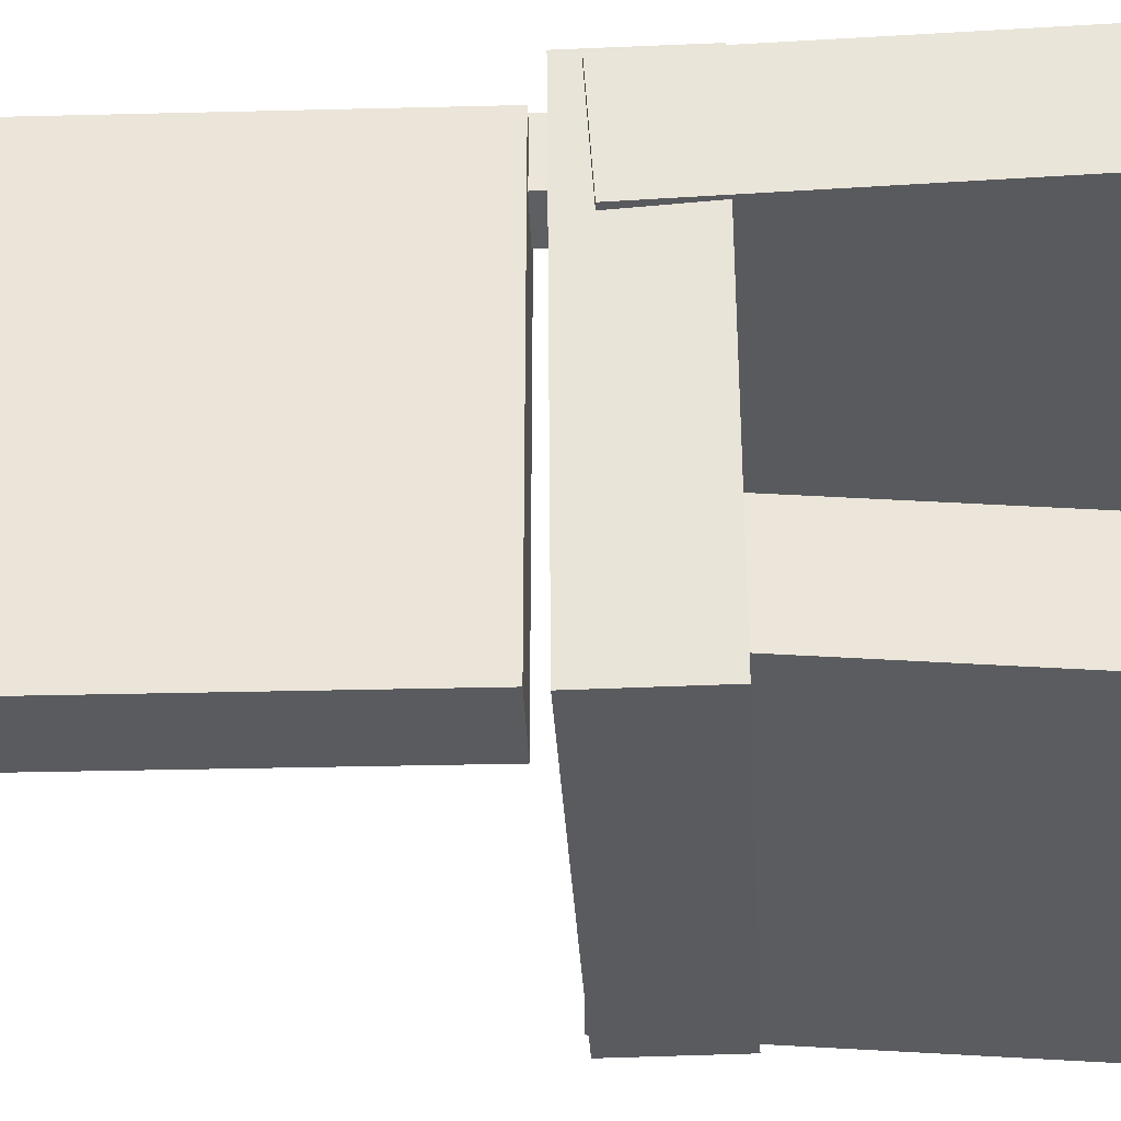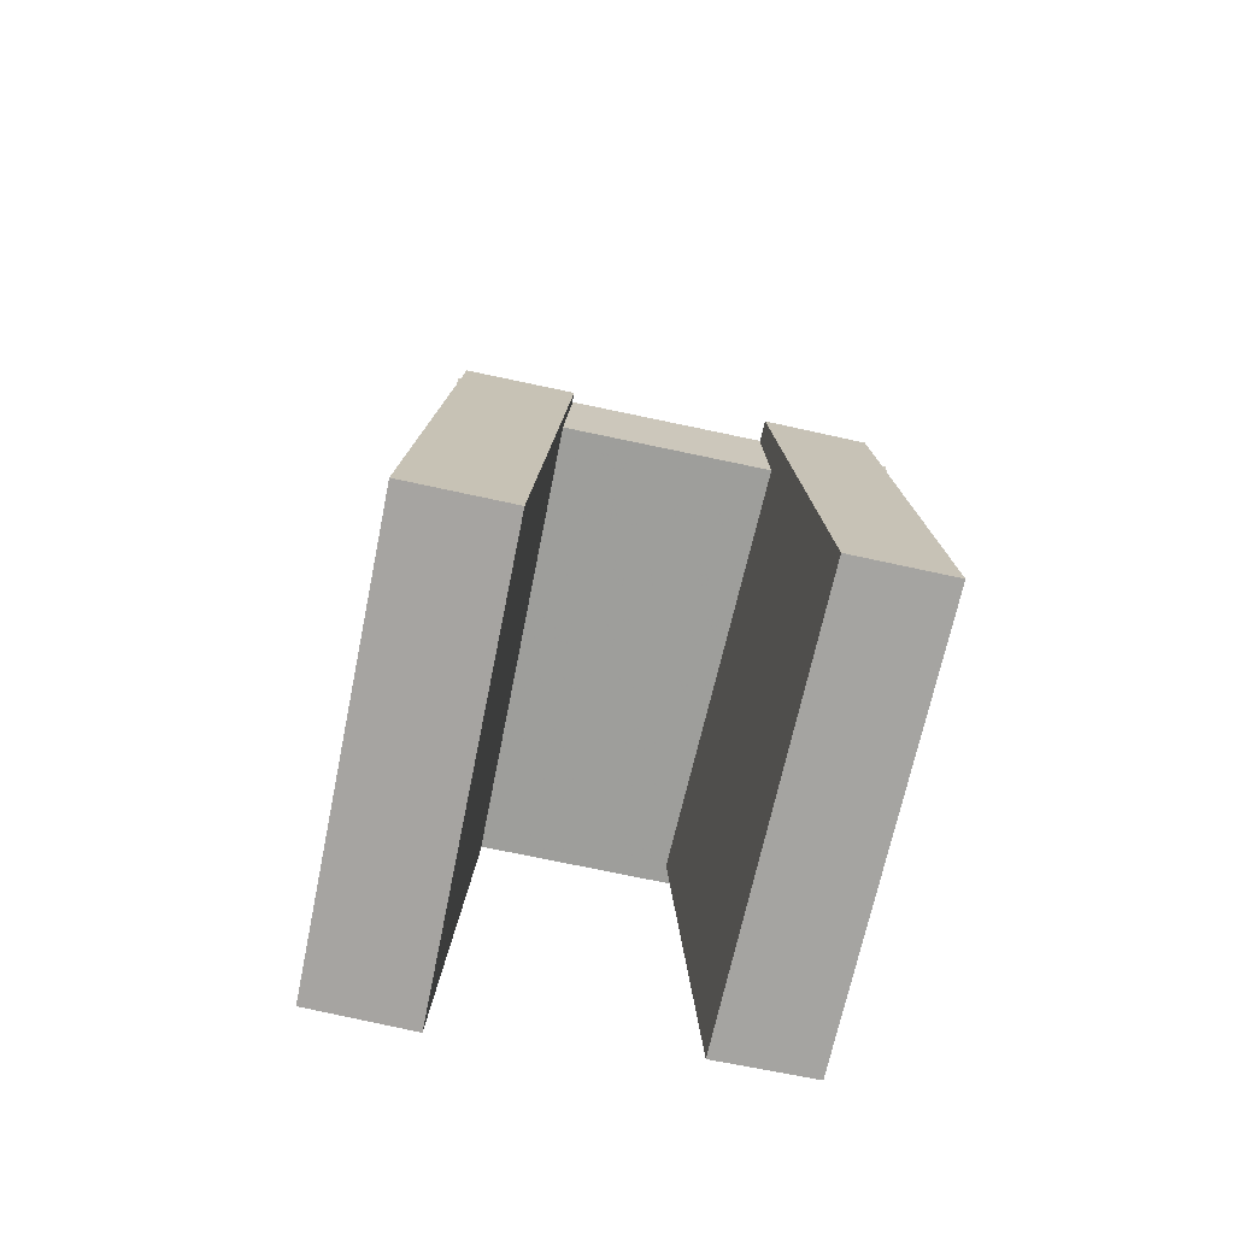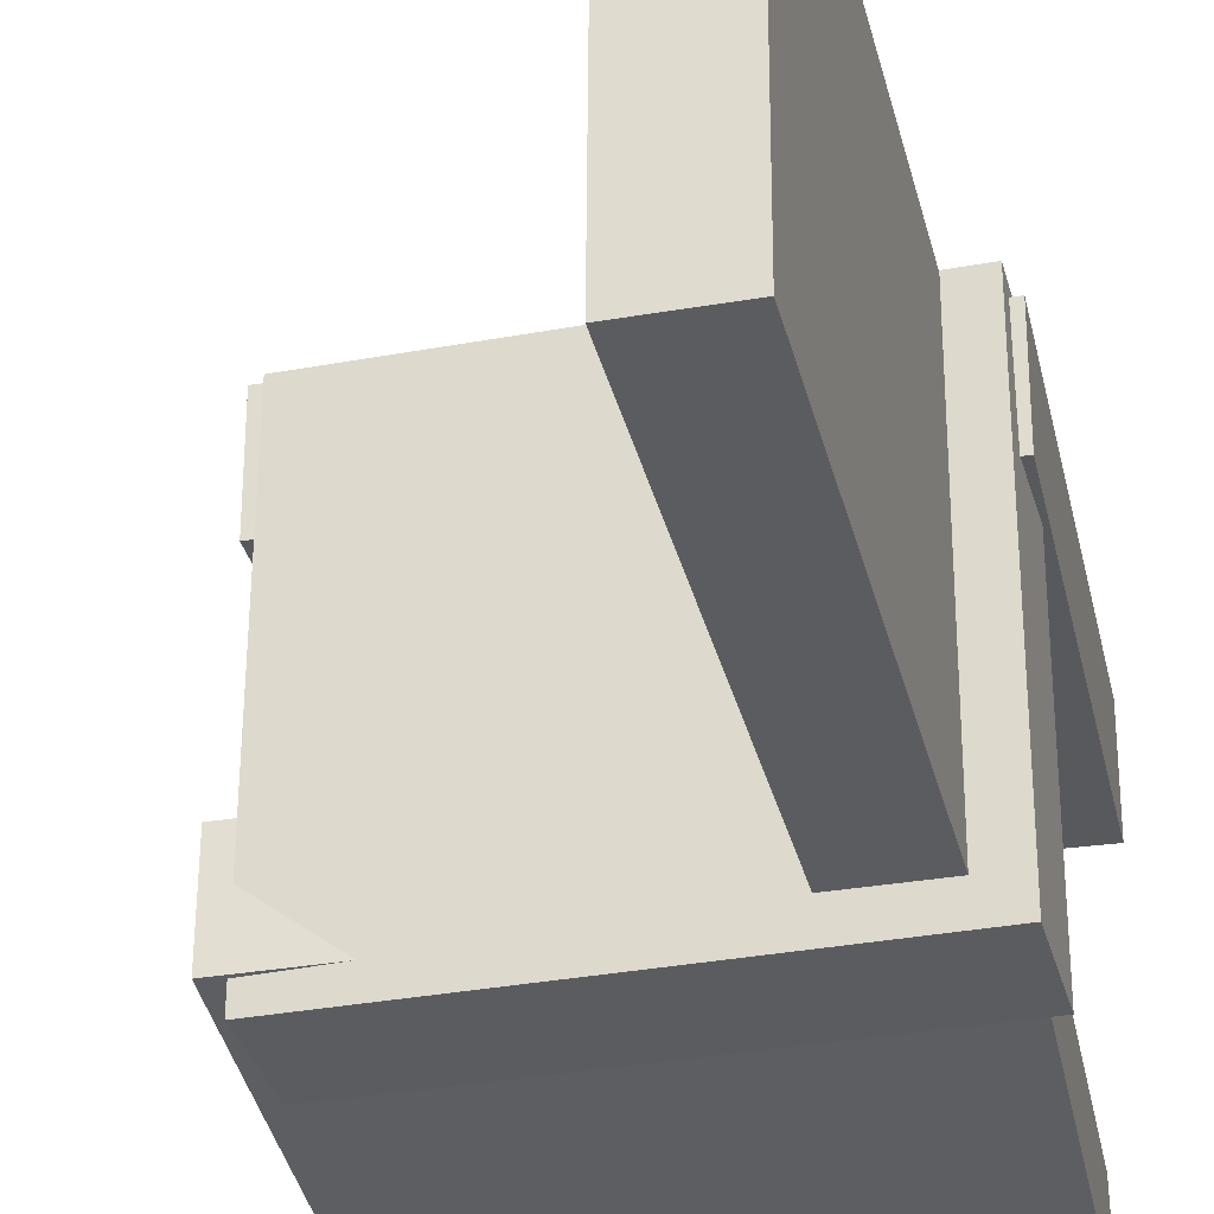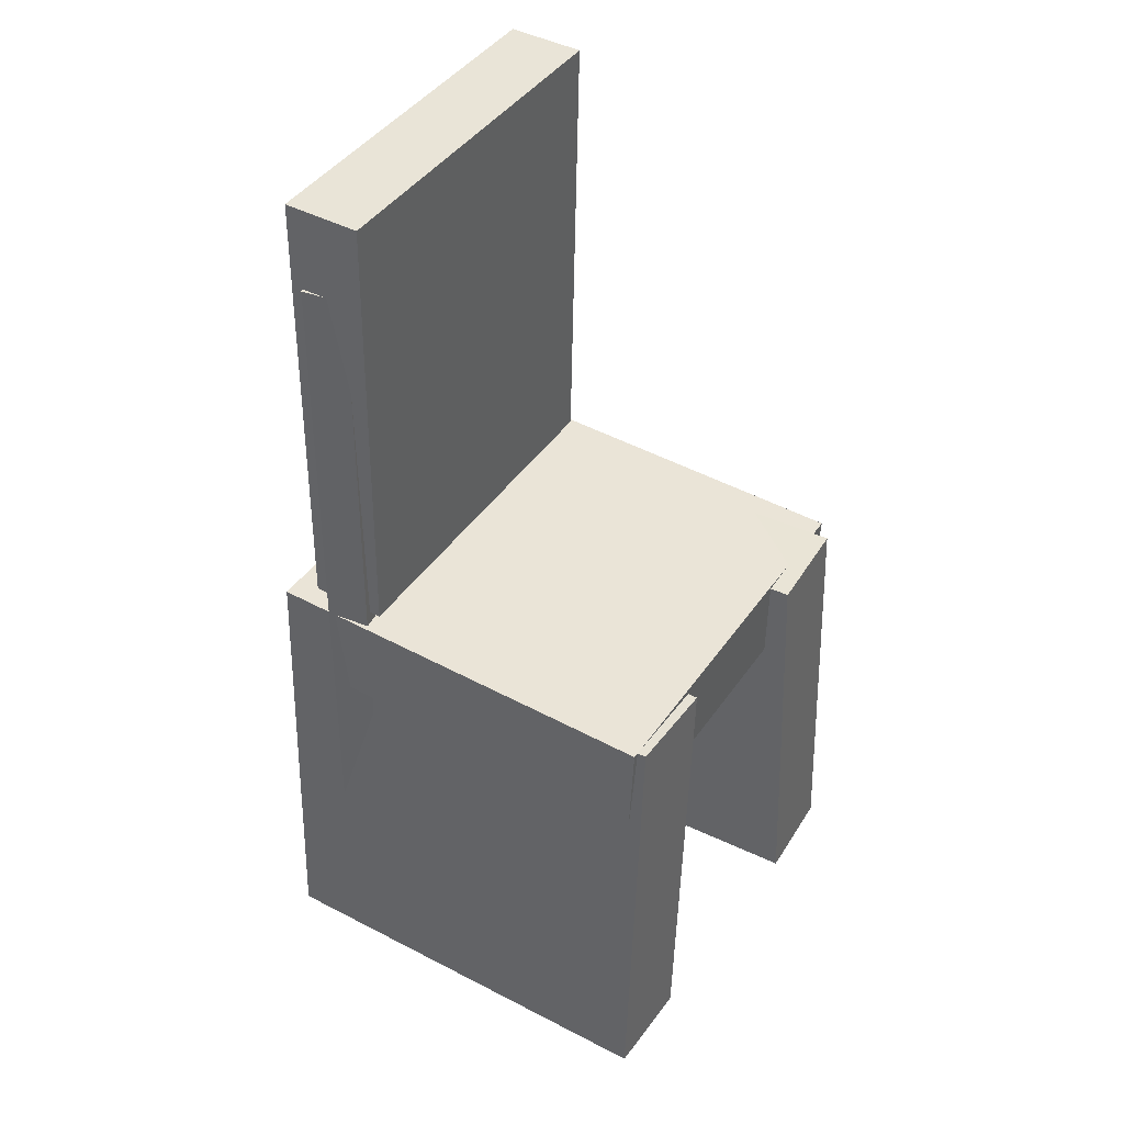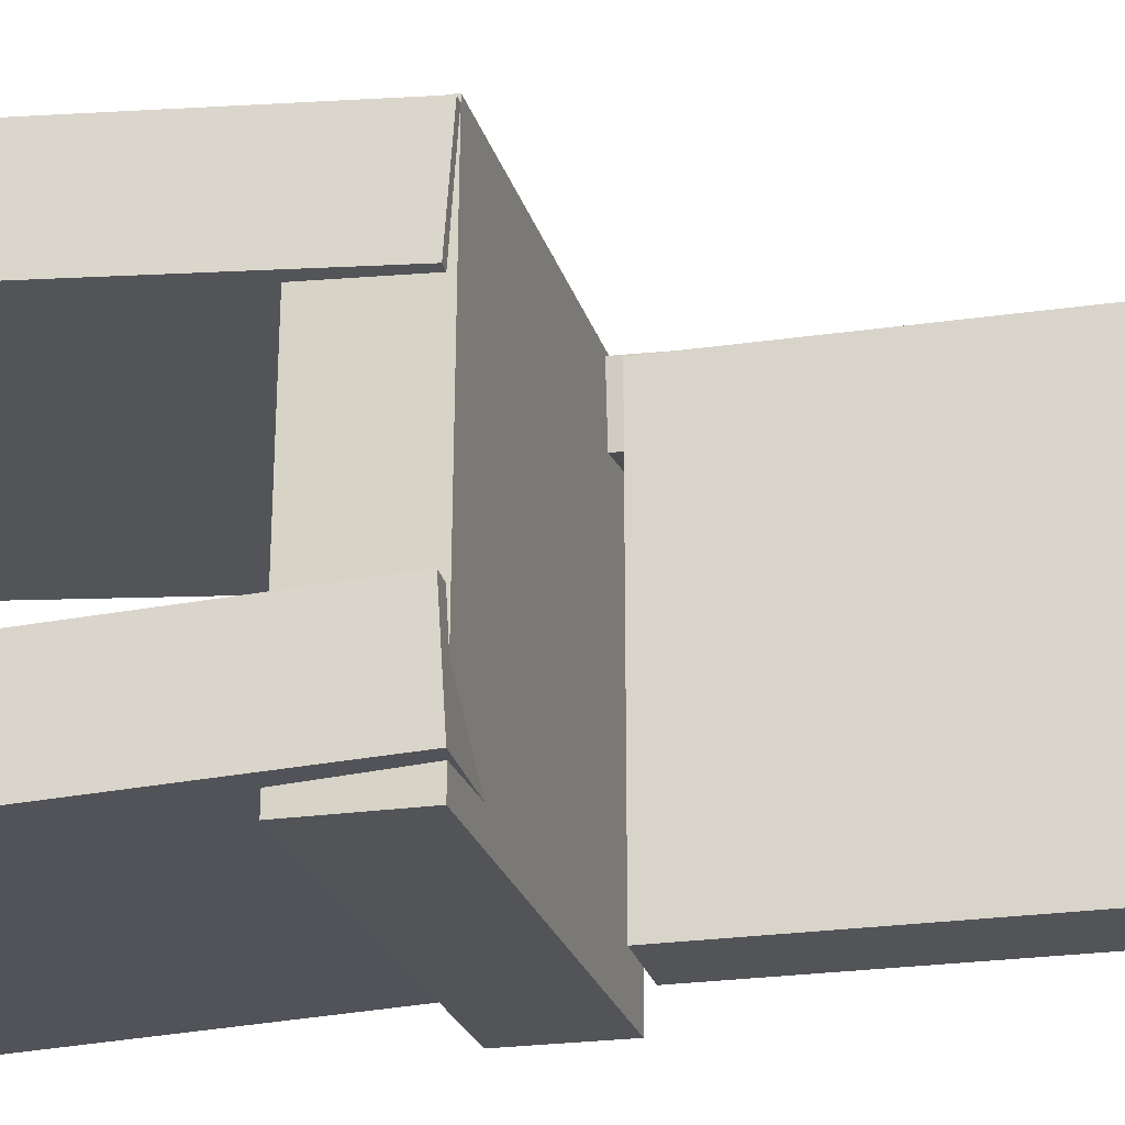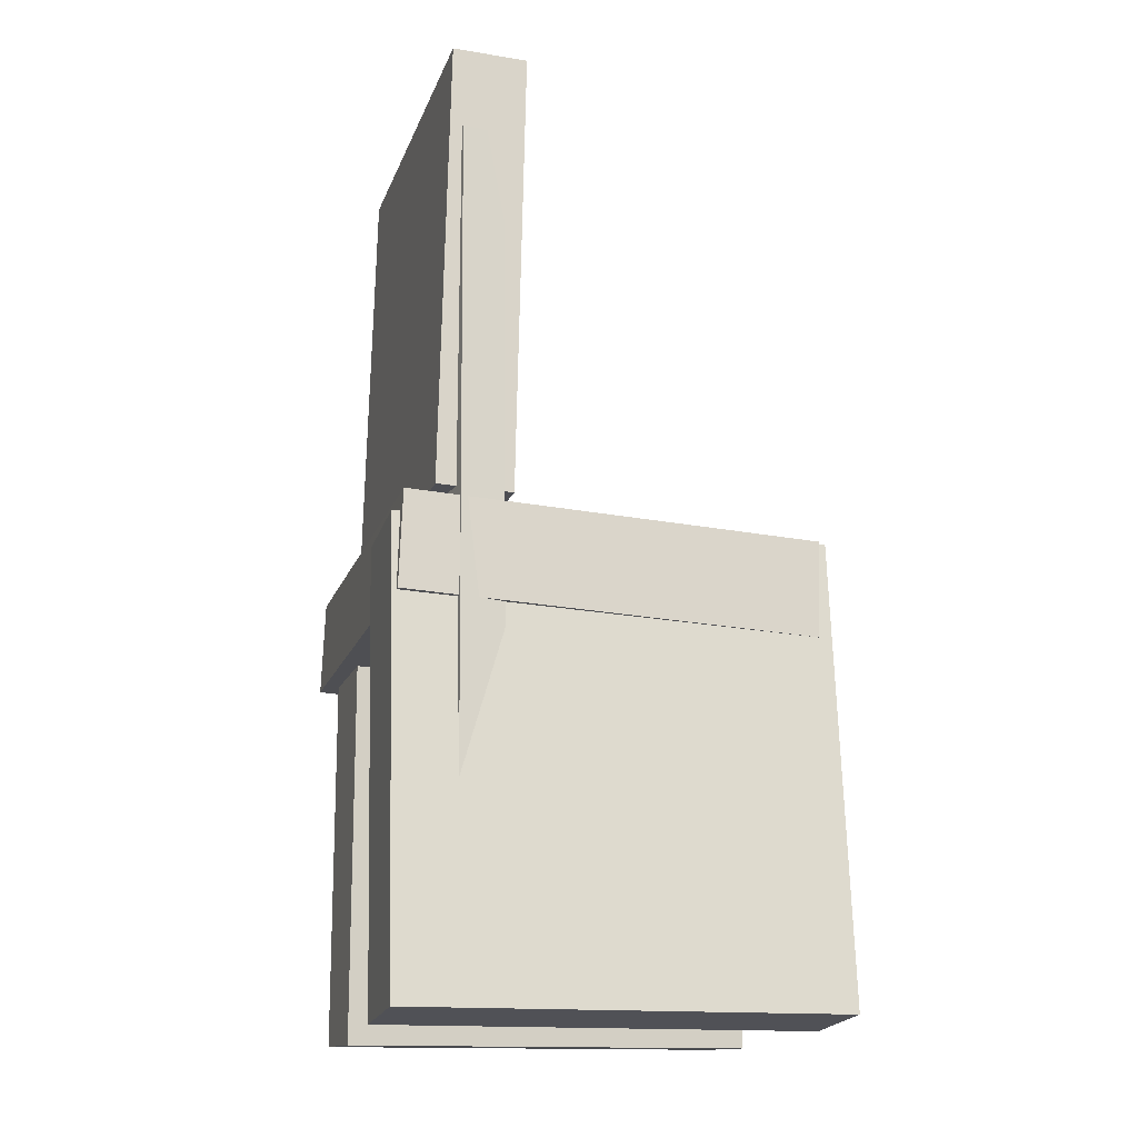
<metadata>
{"format":"obj","ext":"obj","renderer":"f3d","projection":"perspective","resolution":1024,"background":"white","views":[{"elev":-33.0,"azim":-89.0,"up":"+Z"},{"elev":-72.8,"azim":77.8,"up":"+Y"},{"elev":-34.0,"azim":-167.6,"up":"+Z"},{"elev":42.1,"azim":31.2,"up":"+Y"},{"elev":-23.1,"azim":102.6,"up":"+Z"},{"elev":-17.2,"azim":-16.7,"up":"+Y"}]}
</metadata>
<code>
v -0.2158 -0.4187 0.09155
v -0.2173 -0.413 0.1803
v -0.2194 -0.01718 0.06548
v -0.2208 -0.01143 0.1542
v 0.1648 -0.415 0.09745
v 0.1633 -0.4092 0.1862
v 0.1612 -0.01345 0.07138
v 0.1598 -0.007705 0.1601
f 1.0 7.0 5.0
f 1.0 3.0 7.0
f 1.0 4.0 3.0
f 1.0 2.0 4.0
f 3.0 8.0 7.0
f 3.0 4.0 8.0
f 5.0 7.0 8.0
f 5.0 8.0 6.0
f 1.0 5.0 6.0
f 1.0 6.0 2.0
f 2.0 6.0 8.0
f 2.0 8.0 4.0
v -0.1412 -0.2892 -0.1589
v -0.1366 -0.2889 -0.1507
v -0.1447 -0.2408 -0.1588
v -0.1401 -0.2405 -0.1505
v -0.1322 -0.2885 -0.164
v -0.1276 -0.2882 -0.1557
v -0.1357 -0.2401 -0.1638
v -0.1311 -0.2398 -0.1555
f 9.0 15.0 13.0
f 9.0 11.0 15.0
f 9.0 12.0 11.0
f 9.0 10.0 12.0
f 11.0 16.0 15.0
f 11.0 12.0 16.0
f 13.0 15.0 16.0
f 13.0 16.0 14.0
f 9.0 13.0 14.0
f 9.0 14.0 10.0
f 10.0 14.0 16.0
f 10.0 16.0 12.0
v -0.1843 0.01562 0.153
v -0.1166 0.01425 0.1534
v -0.176 0.4235 0.1539
v -0.1084 0.4221 0.1542
v -0.1824 0.01625 -0.1736
v -0.1148 0.01488 -0.1732
v -0.1741 0.4241 -0.1727
v -0.1065 0.4227 -0.1724
f 17.0 23.0 21.0
f 17.0 19.0 23.0
f 17.0 20.0 19.0
f 17.0 18.0 20.0
f 19.0 24.0 23.0
f 19.0 20.0 24.0
f 21.0 23.0 24.0
f 21.0 24.0 22.0
f 17.0 21.0 22.0
f 17.0 22.0 18.0
f 18.0 22.0 24.0
f 18.0 24.0 20.0
v -0.1954 -0.4142 -0.188
v -0.1941 -0.4191 -0.1037
v -0.2017 -0.01253 -0.1643
v -0.2003 -0.0175 -0.07988
v 0.1756 -0.408 -0.1935
v 0.177 -0.413 -0.1091
v 0.1694 -0.006403 -0.1697
v 0.1707 -0.01138 -0.08534
f 25.0 31.0 29.0
f 25.0 27.0 31.0
f 25.0 28.0 27.0
f 25.0 26.0 28.0
f 27.0 32.0 31.0
f 27.0 28.0 32.0
f 29.0 31.0 32.0
f 29.0 32.0 30.0
f 25.0 29.0 30.0
f 25.0 30.0 26.0
f 26.0 30.0 32.0
f 26.0 32.0 28.0
v -0.1318 -0.2929 0.1122
v -0.1706 -0.293 0.117
v -0.134 0.3464 0.09812
v -0.1729 0.3463 0.1029
v -0.1251 -0.2917 0.166
v -0.164 -0.2918 0.1708
v -0.1274 0.3476 0.1519
v -0.1663 0.3475 0.1567
f 33.0 39.0 37.0
f 33.0 35.0 39.0
f 33.0 36.0 35.0
f 33.0 34.0 36.0
f 35.0 40.0 39.0
f 35.0 36.0 40.0
f 37.0 39.0 40.0
f 37.0 40.0 38.0
f 33.0 37.0 38.0
f 33.0 38.0 34.0
f 34.0 38.0 40.0
f 34.0 40.0 36.0
v -0.2107 0.00332 -0.1926
v -0.2138 -0.08228 -0.1921
v -0.2128 0.005692 0.1632
v -0.2159 -0.07991 0.1637
v 0.154 -0.01001 -0.1904
v 0.1509 -0.0956 -0.1899
v 0.1519 -0.007634 0.1654
v 0.1488 -0.09323 0.1659
f 41.0 47.0 45.0
f 41.0 43.0 47.0
f 41.0 44.0 43.0
f 41.0 42.0 44.0
f 43.0 48.0 47.0
f 43.0 44.0 48.0
f 45.0 47.0 48.0
f 45.0 48.0 46.0
f 41.0 45.0 46.0
f 41.0 46.0 42.0
f 42.0 46.0 48.0
f 42.0 48.0 44.0

</code>
